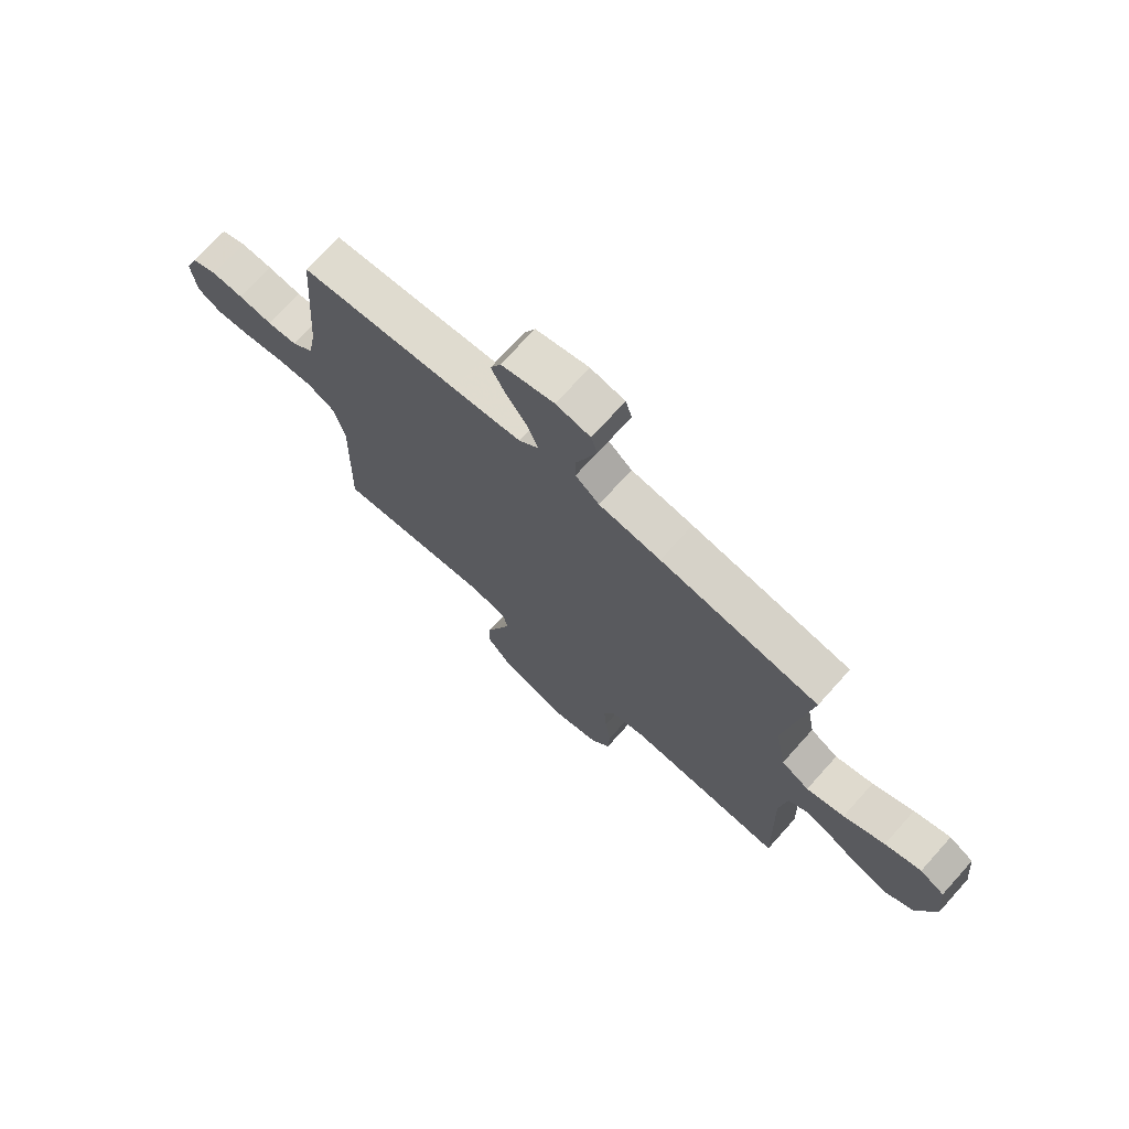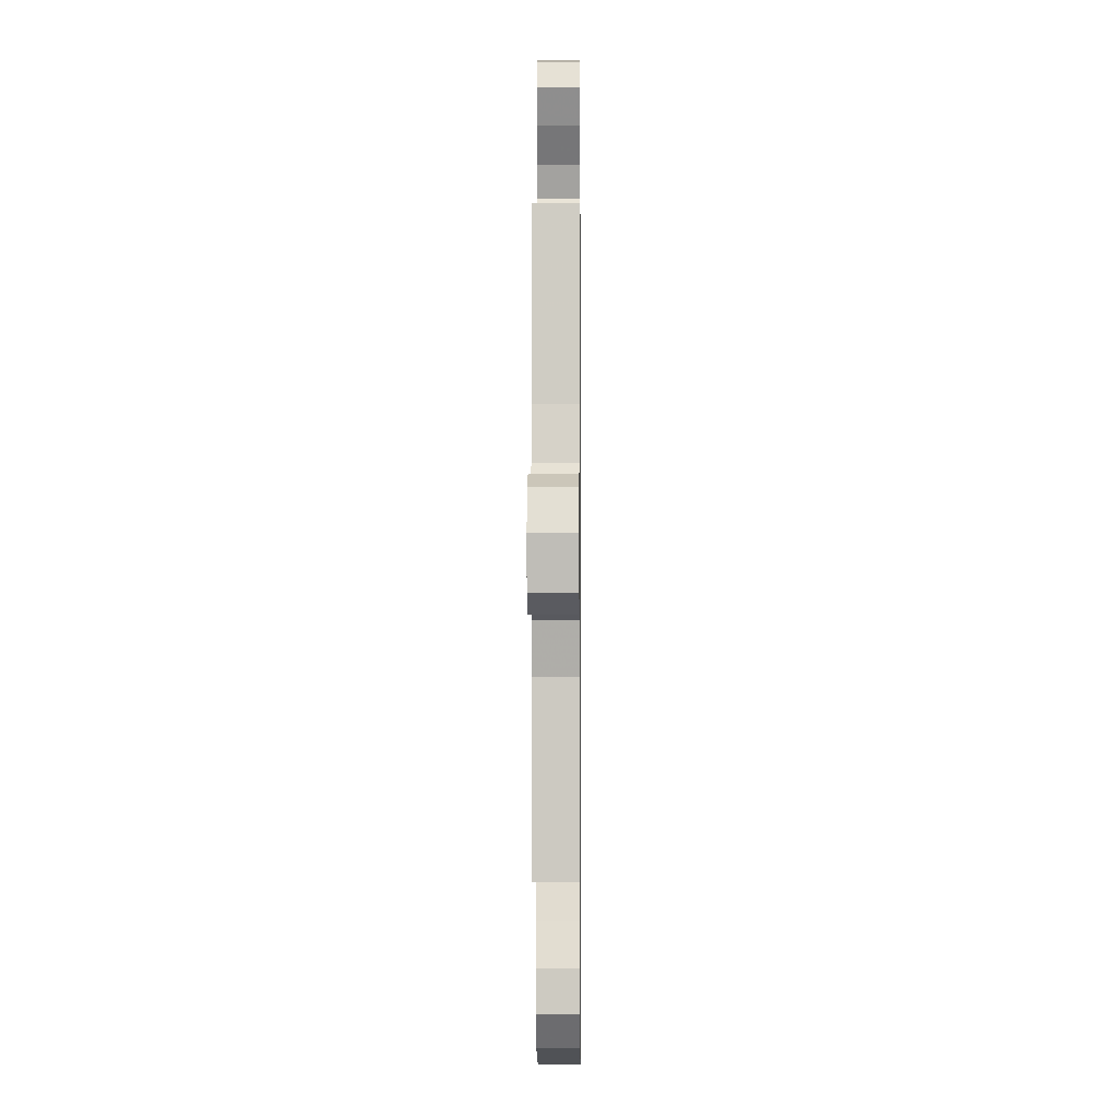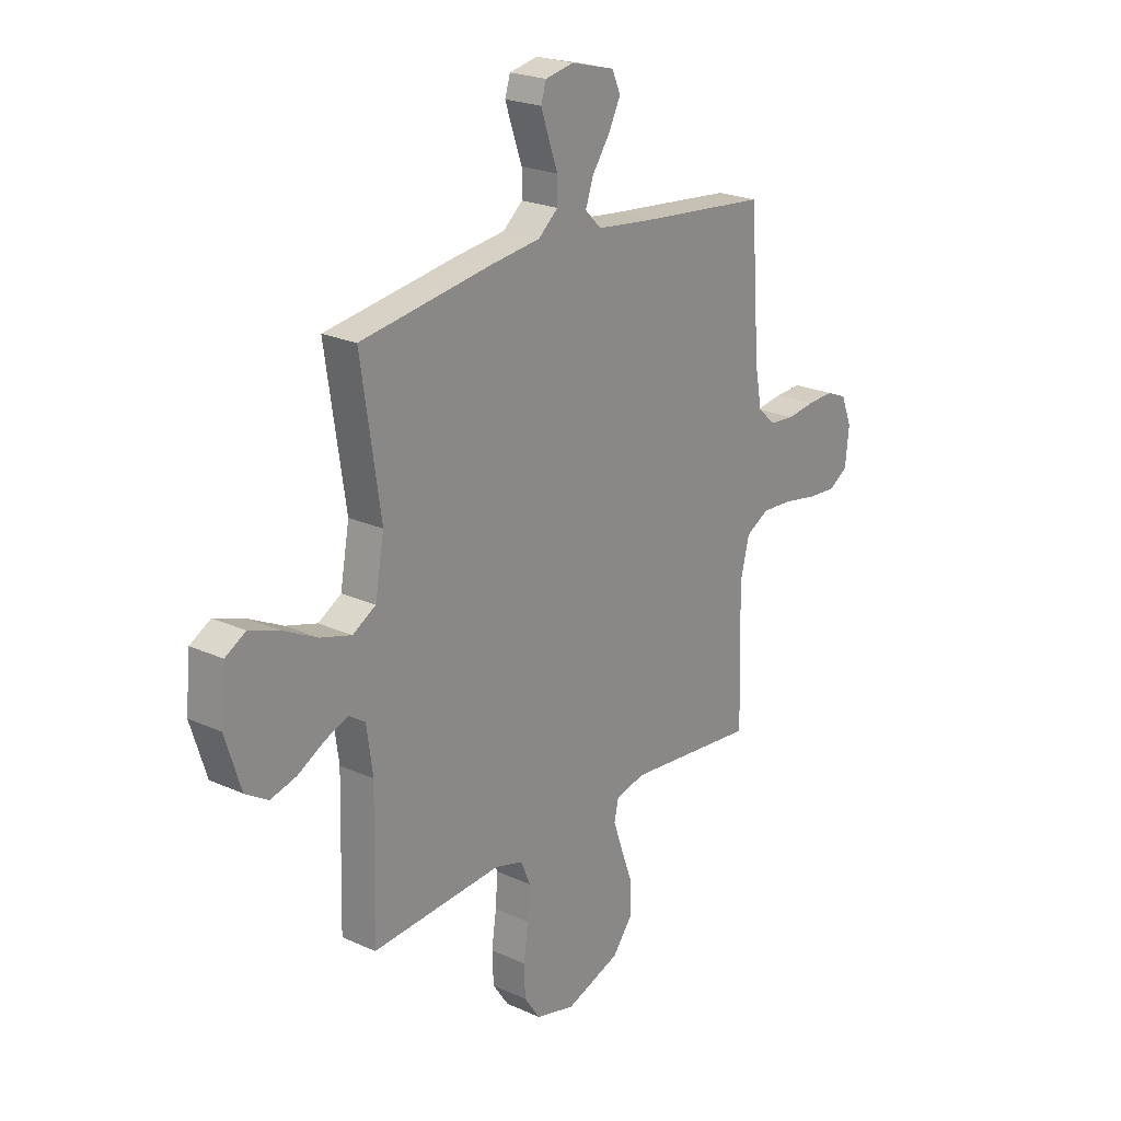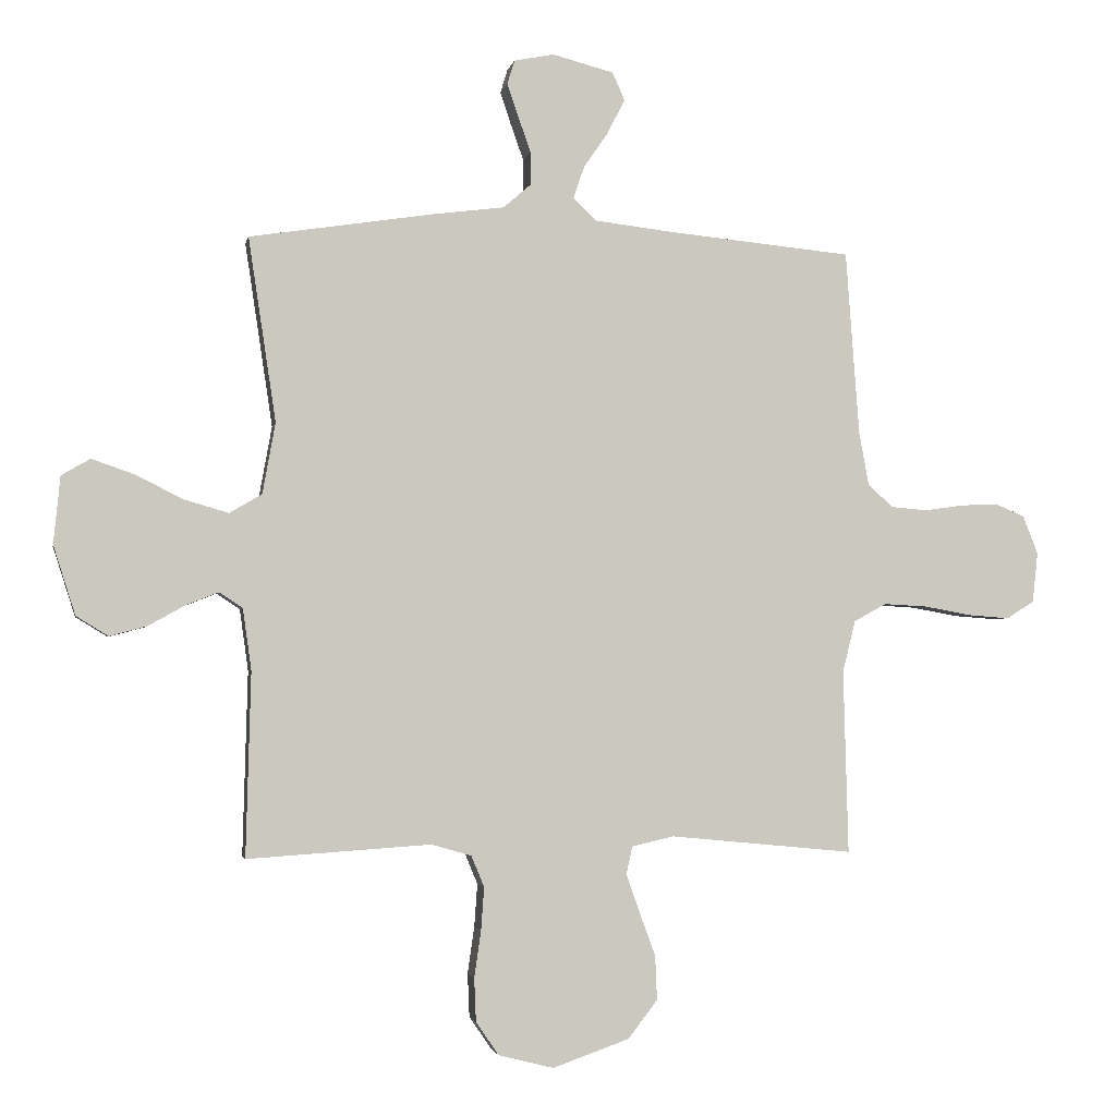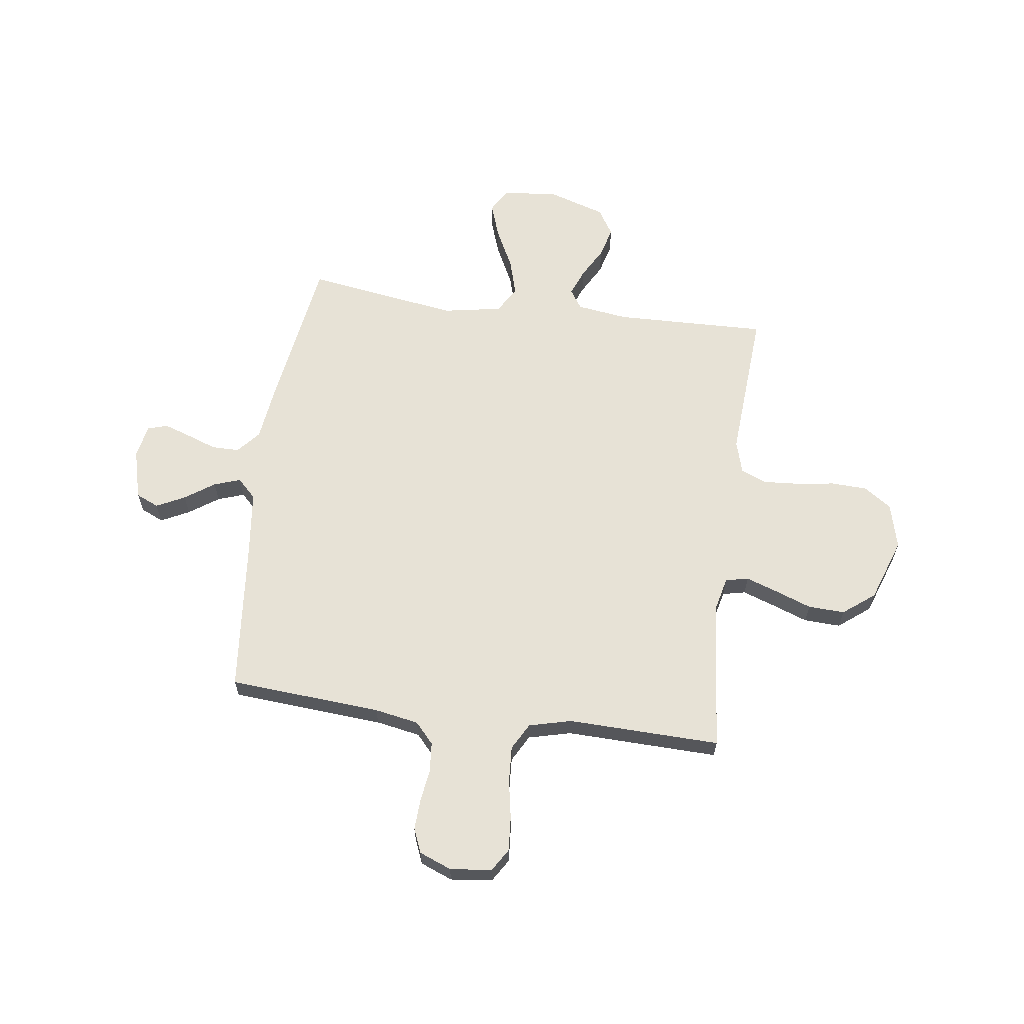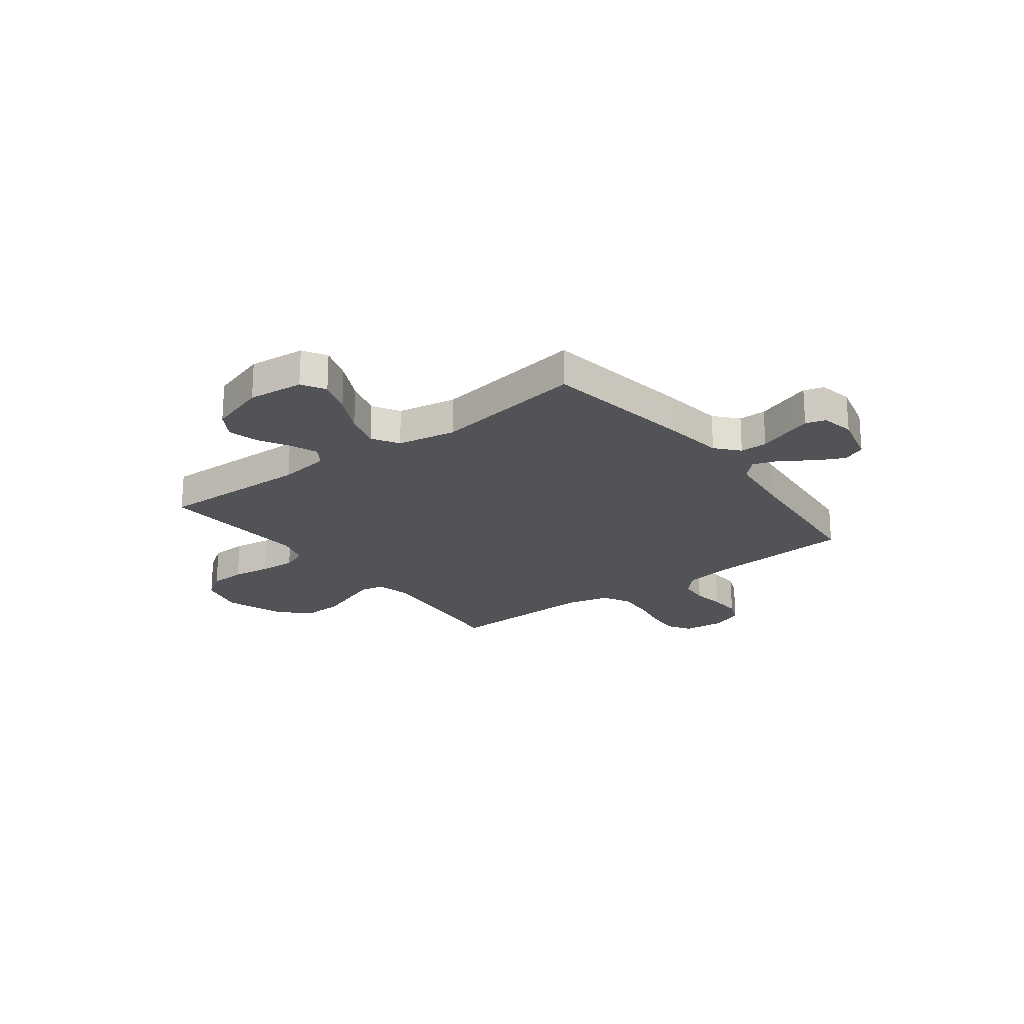
<metadata>
{"format":"obj","ext":"obj","renderer":"f3d","projection":"perspective","resolution":1024,"background":"white","views":[{"elev":72.5,"azim":-138.0,"up":"+Z"},{"elev":-1.6,"azim":90.6,"up":"+Z"},{"elev":22.5,"azim":-51.8,"up":"+Z"},{"elev":-2.6,"azim":-10.7,"up":"+Z"},{"elev":63.1,"azim":97.7,"up":"+Y"},{"elev":-21.9,"azim":-52.7,"up":"+Y"}]}
</metadata>
<code>
v -0.5 0.07 -0.5
v -0.492 0.07 -0.2
v -0.506 0.07 -0.099
v -0.544 0.07 -0.074
v -0.597 0.07 -0.095
v -0.658 0.07 -0.129
v -0.718 0.07 -0.145
v -0.77 0.07 -0.113
v -0.806 0.07 0
v -0.795 0.07 0.11
v -0.748 0.07 0.137
v -0.679 0.07 0.113
v -0.601 0.07 0.074
v -0.529 0.07 0.053
v -0.476 0.07 0.084
v -0.455 0.07 0.2
v -0.5 0.07 0.5
v -0.2 0.07 0.546
v -0.083 0.07 0.561
v -0.038 0.07 0.6
v -0.038 0.07 0.654
v -0.059 0.07 0.713
v -0.077 0.07 0.766
v -0.065 0.07 0.805
v 0 0.07 0.818
v 0.1 0.07 0.792
v 0.12 0.07 0.747
v 0.092 0.07 0.691
v 0.052 0.07 0.633
v 0.034 0.07 0.581
v 0.071 0.07 0.544
v 0.2 0.07 0.529
v 0.5 0.07 0.5
v 0.522 0.07 0.2
v 0.538 0.07 0.113
v 0.579 0.07 0.076
v 0.637 0.07 0.071
v 0.701 0.07 0.08
v 0.762 0.07 0.083
v 0.81 0.07 0.063
v 0.835 0.07 0
v 0.826 0.07 -0.082
v 0.781 0.07 -0.11
v 0.714 0.07 -0.105
v 0.637 0.07 -0.091
v 0.566 0.07 -0.087
v 0.513 0.07 -0.116
v 0.492 0.07 -0.2
v 0.5 0.07 -0.5
v 0.2 0.07 -0.471
v 0.132 0.07 -0.487
v 0.122 0.07 -0.532
v 0.144 0.07 -0.595
v 0.17 0.07 -0.666
v 0.173 0.07 -0.738
v 0.125 0.07 -0.8
v 0 0.07 -0.844
v -0.09 0.07 -0.821
v -0.127 0.07 -0.767
v -0.13 0.07 -0.696
v -0.119 0.07 -0.62
v -0.114 0.07 -0.55
v -0.135 0.07 -0.499
v -0.2 0.07 -0.48
v -0.5 0 -0.5
v -0.492 0 -0.2
v -0.506 0 -0.099
v -0.544 0 -0.074
v -0.597 0 -0.095
v -0.658 0 -0.129
v -0.718 0 -0.145
v -0.77 0 -0.113
v -0.806 0 0
v -0.795 0 0.11
v -0.748 0 0.137
v -0.679 0 0.113
v -0.601 0 0.074
v -0.529 0 0.053
v -0.476 0 0.084
v -0.455 0 0.2
v -0.5 0 0.5
v -0.2 0 0.546
v -0.083 0 0.561
v -0.038 0 0.6
v -0.038 0 0.654
v -0.059 0 0.713
v -0.077 0 0.766
v -0.065 0 0.805
v 0 0 0.818
v 0.1 0 0.792
v 0.12 0 0.747
v 0.092 0 0.691
v 0.052 0 0.633
v 0.034 0 0.581
v 0.071 0 0.544
v 0.2 0 0.529
v 0.5 0 0.5
v 0.522 0 0.2
v 0.538 0 0.113
v 0.579 0 0.076
v 0.637 0 0.071
v 0.701 0 0.08
v 0.762 0 0.083
v 0.81 0 0.063
v 0.835 0 0
v 0.826 0 -0.082
v 0.781 0 -0.11
v 0.714 0 -0.105
v 0.637 0 -0.091
v 0.566 0 -0.087
v 0.513 0 -0.116
v 0.492 0 -0.2
v 0.5 0 -0.5
v 0.2 0 -0.471
v 0.132 0 -0.487
v 0.122 0 -0.532
v 0.144 0 -0.595
v 0.17 0 -0.666
v 0.173 0 -0.738
v 0.125 0 -0.8
v 0 0 -0.844
v -0.09 0 -0.821
v -0.127 0 -0.767
v -0.13 0 -0.696
v -0.119 0 -0.62
v -0.114 0 -0.55
v -0.135 0 -0.499
v -0.2 0 -0.48
f 59 60 61
f 58 59 61
f 57 58 61
f 56 57 61
f 55 56 61
f 54 55 61
f 53 54 61
f 52 53 61 62
f 51 52 62 63
f 48 49 50
f 51 63 64
f 50 51 64
f 48 50 64
f 47 48 64
f 43 44 45
f 42 43 45
f 41 42 45
f 40 41 45
f 39 40 45
f 38 39 45
f 37 38 45
f 36 37 45 46
f 64 1 2
f 47 64 2
f 46 47 2
f 36 46 2
f 35 36 2
f 27 28 29
f 26 27 29
f 25 26 29
f 24 25 29
f 23 24 29
f 22 23 29
f 21 22 29
f 20 21 29 30
f 19 20 30 31
f 19 31 32
f 18 19 32
f 17 18 32
f 16 17 32
f 11 12 13
f 10 11 13
f 9 10 13
f 8 9 13
f 7 8 13
f 6 7 13
f 5 6 13
f 4 5 13 14
f 3 4 14 15
f 15 16 32
f 3 15 32
f 2 3 32
f 35 2 32
f 34 35 32
f 32 33 34
f 125 124 123
f 125 123 122
f 125 122 121
f 125 121 120
f 125 120 119
f 125 119 118
f 125 118 117
f 126 125 117 116
f 127 126 116 115
f 114 113 112
f 128 127 115
f 128 115 114
f 128 114 112
f 128 112 111
f 109 108 107
f 109 107 106
f 109 106 105
f 109 105 104
f 109 104 103
f 109 103 102
f 109 102 101
f 110 109 101 100
f 66 65 128
f 66 128 111
f 66 111 110
f 66 110 100
f 66 100 99
f 93 92 91
f 93 91 90
f 93 90 89
f 93 89 88
f 93 88 87
f 93 87 86
f 93 86 85
f 94 93 85 84
f 95 94 84 83
f 96 95 83
f 96 83 82
f 96 82 81
f 96 81 80
f 77 76 75
f 77 75 74
f 77 74 73
f 77 73 72
f 77 72 71
f 77 71 70
f 77 70 69
f 78 77 69 68
f 79 78 68 67
f 96 80 79
f 96 79 67
f 96 67 66
f 96 66 99
f 96 99 98
f 98 97 96
f 1 65 66 2
f 2 66 67 3
f 3 67 68 4
f 4 68 69 5
f 5 69 70 6
f 6 70 71 7
f 7 71 72 8
f 8 72 73 9
f 9 73 74 10
f 10 74 75 11
f 11 75 76 12
f 12 76 77 13
f 13 77 78 14
f 14 78 79 15
f 15 79 80 16
f 16 80 81 17
f 17 81 82 18
f 18 82 83 19
f 19 83 84 20
f 20 84 85 21
f 21 85 86 22
f 22 86 87 23
f 23 87 88 24
f 24 88 89 25
f 25 89 90 26
f 26 90 91 27
f 27 91 92 28
f 28 92 93 29
f 29 93 94 30
f 30 94 95 31
f 31 95 96 32
f 32 96 97 33
f 33 97 98 34
f 34 98 99 35
f 35 99 100 36
f 36 100 101 37
f 37 101 102 38
f 38 102 103 39
f 39 103 104 40
f 40 104 105 41
f 41 105 106 42
f 42 106 107 43
f 43 107 108 44
f 44 108 109 45
f 45 109 110 46
f 46 110 111 47
f 47 111 112 48
f 48 112 113 49
f 49 113 114 50
f 50 114 115 51
f 51 115 116 52
f 52 116 117 53
f 53 117 118 54
f 54 118 119 55
f 55 119 120 56
f 56 120 121 57
f 57 121 122 58
f 58 122 123 59
f 59 123 124 60
f 60 124 125 61
f 61 125 126 62
f 62 126 127 63
f 63 127 128 64
f 64 128 65 1

</code>
